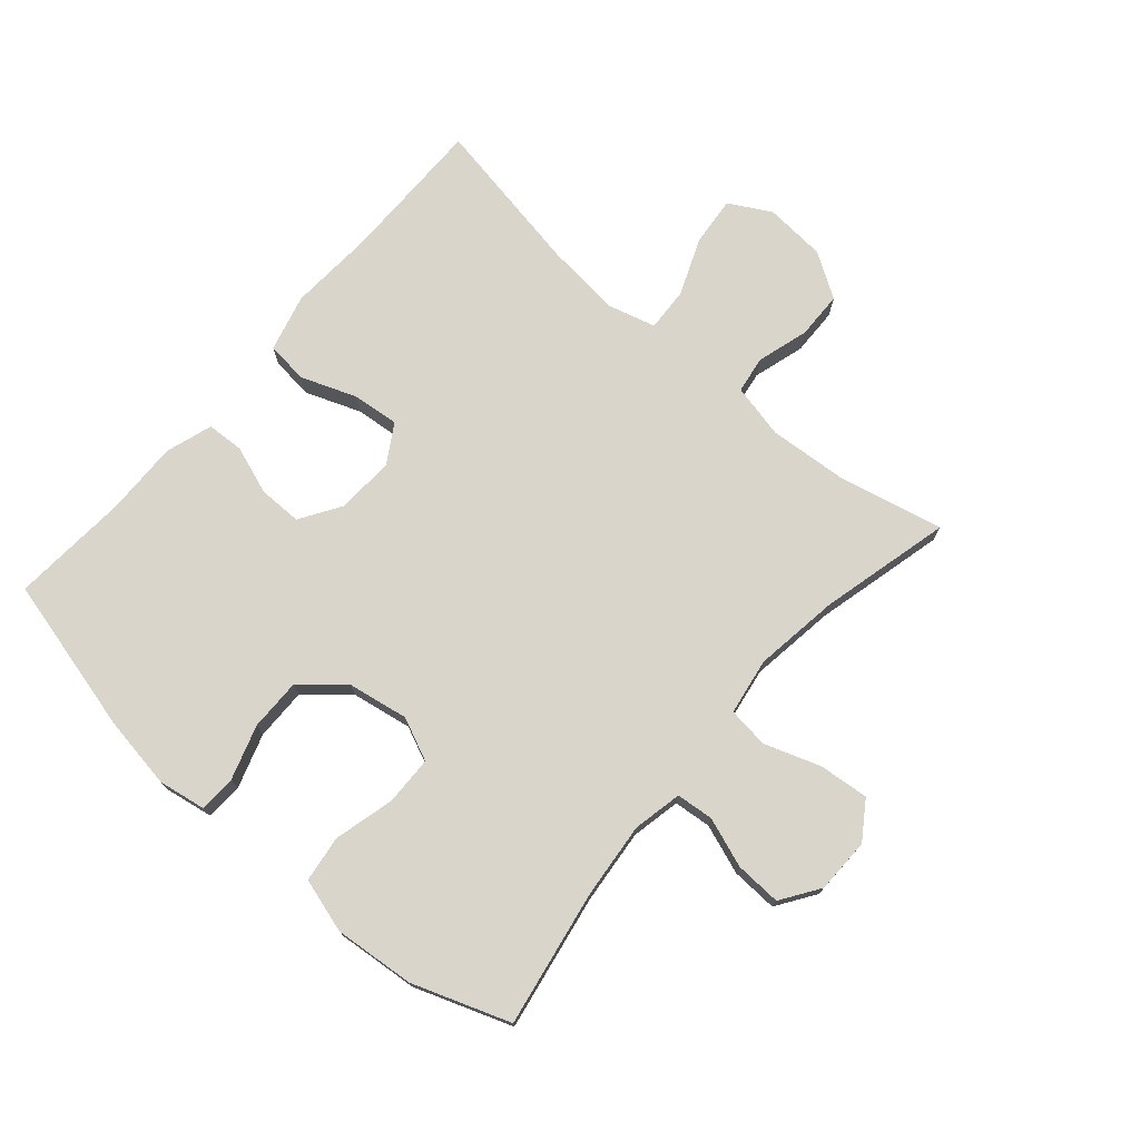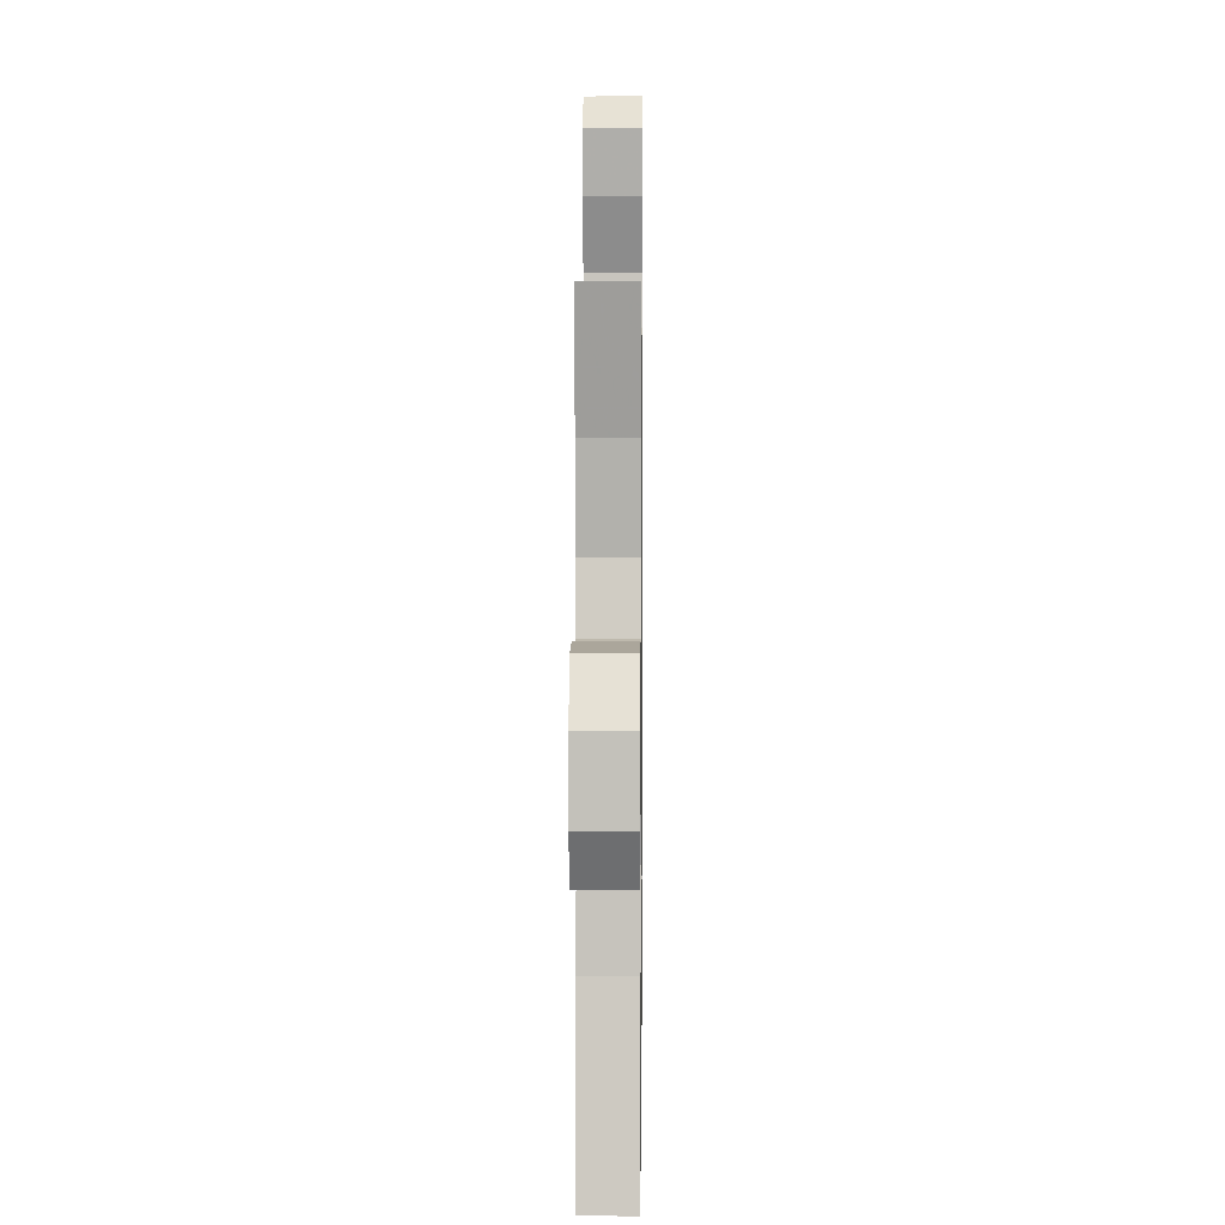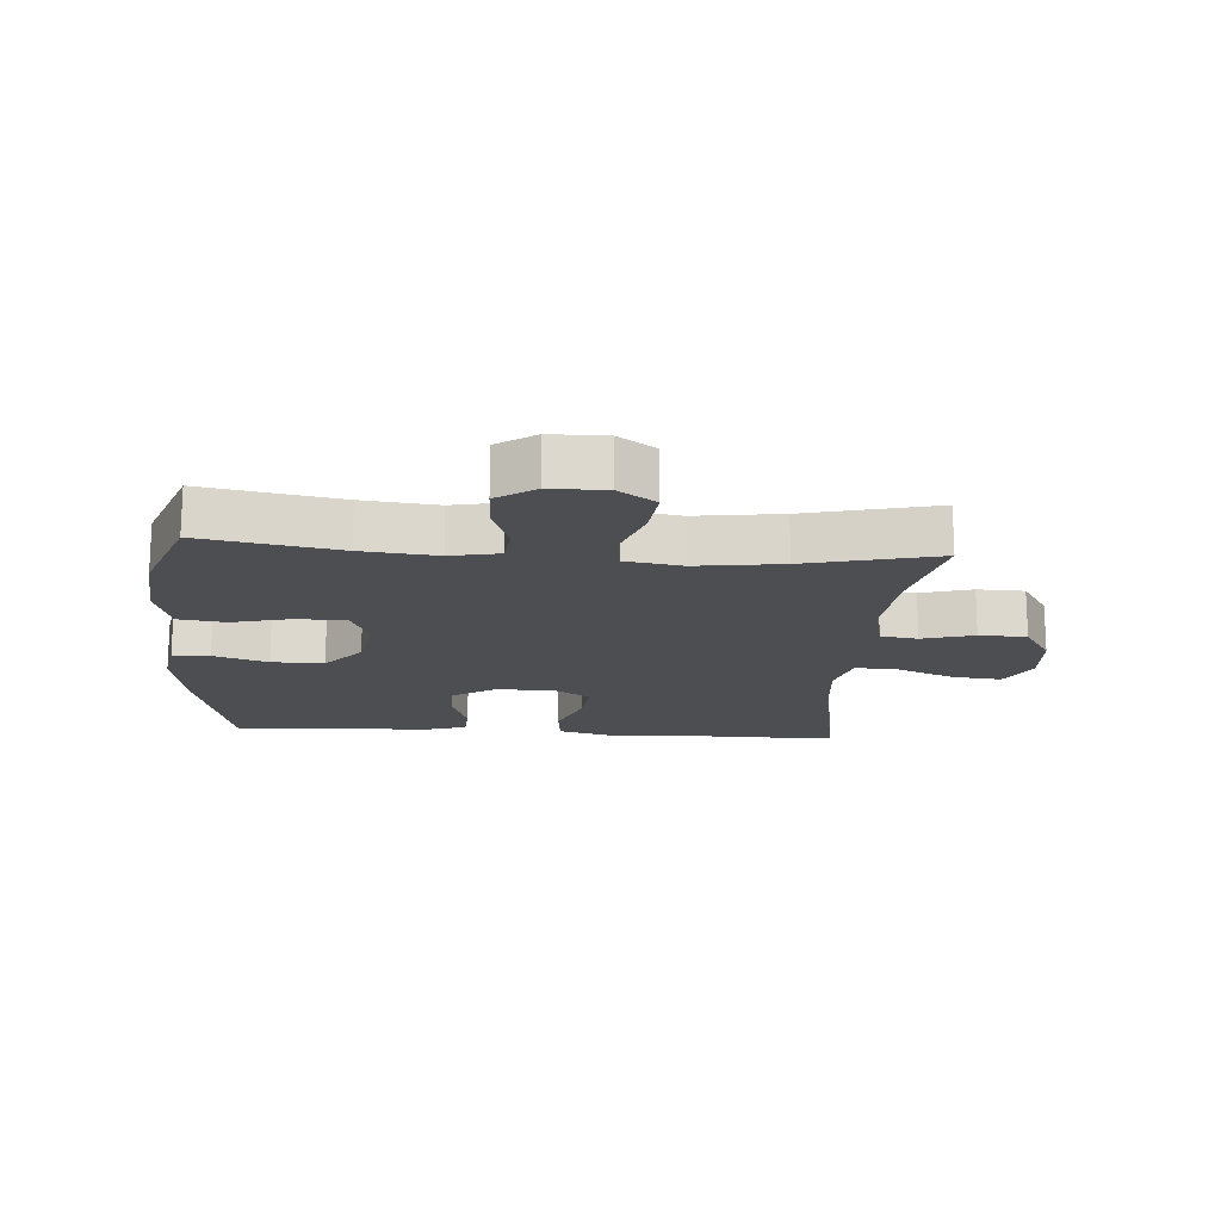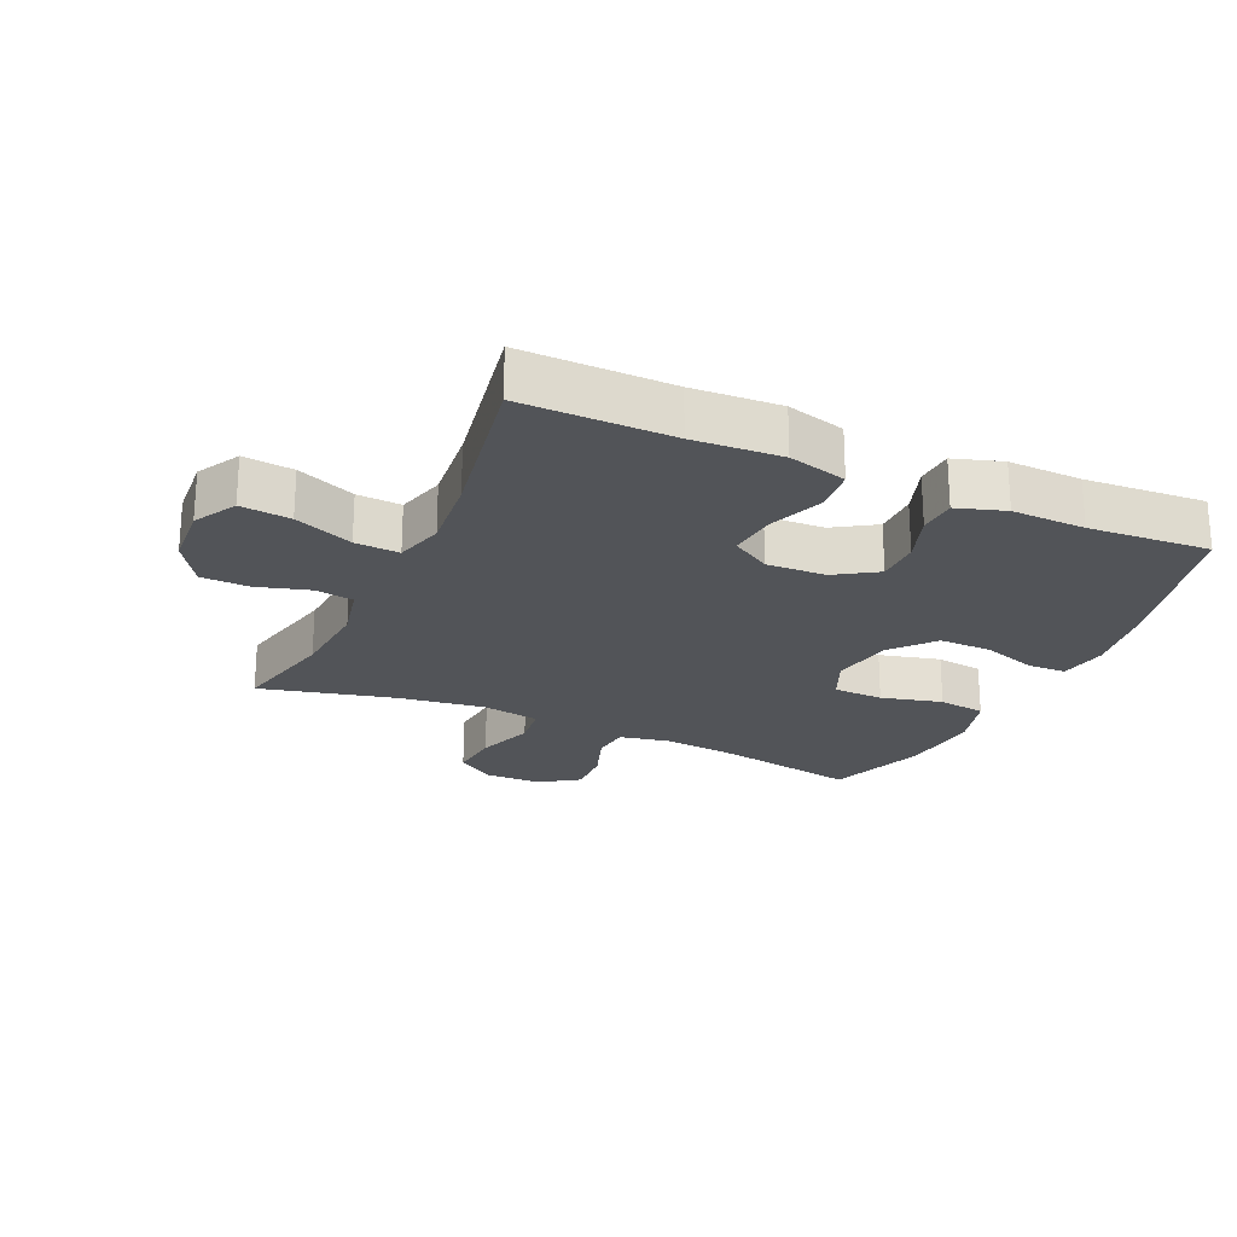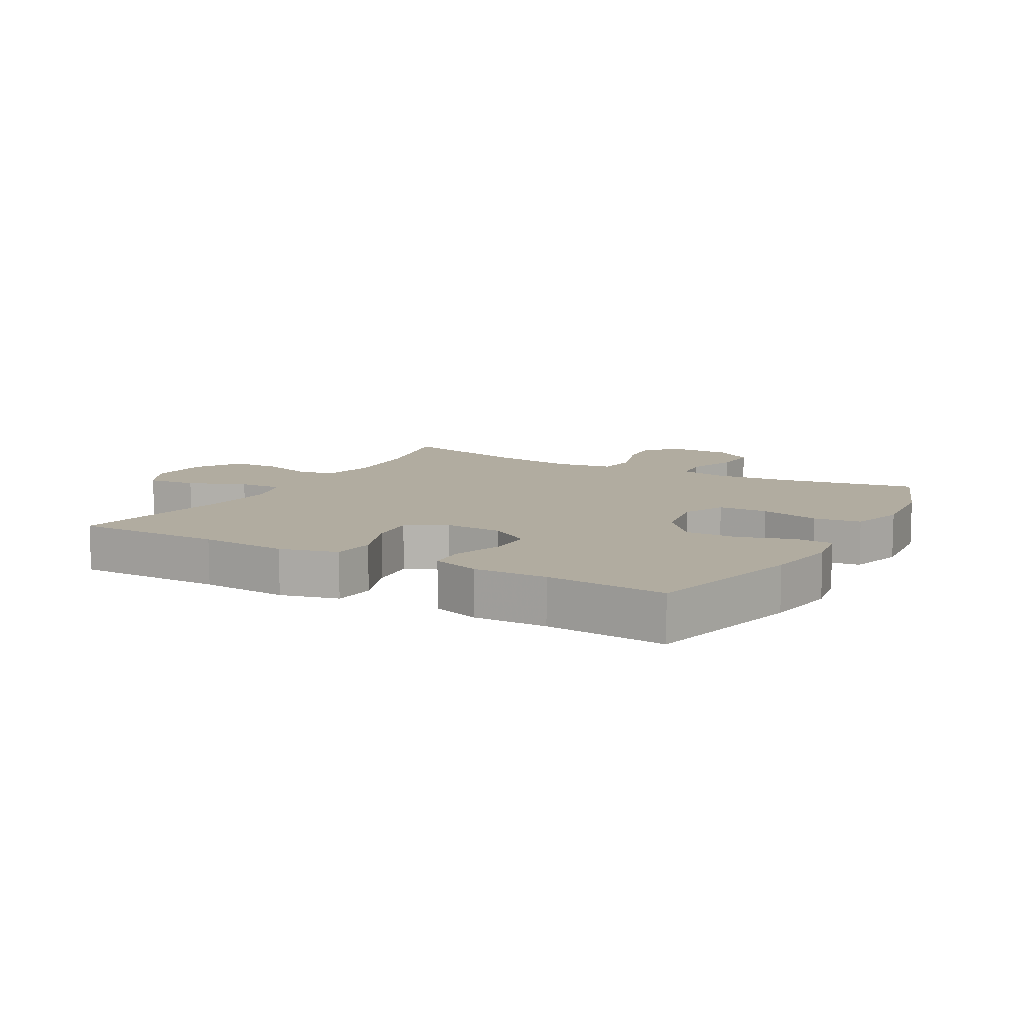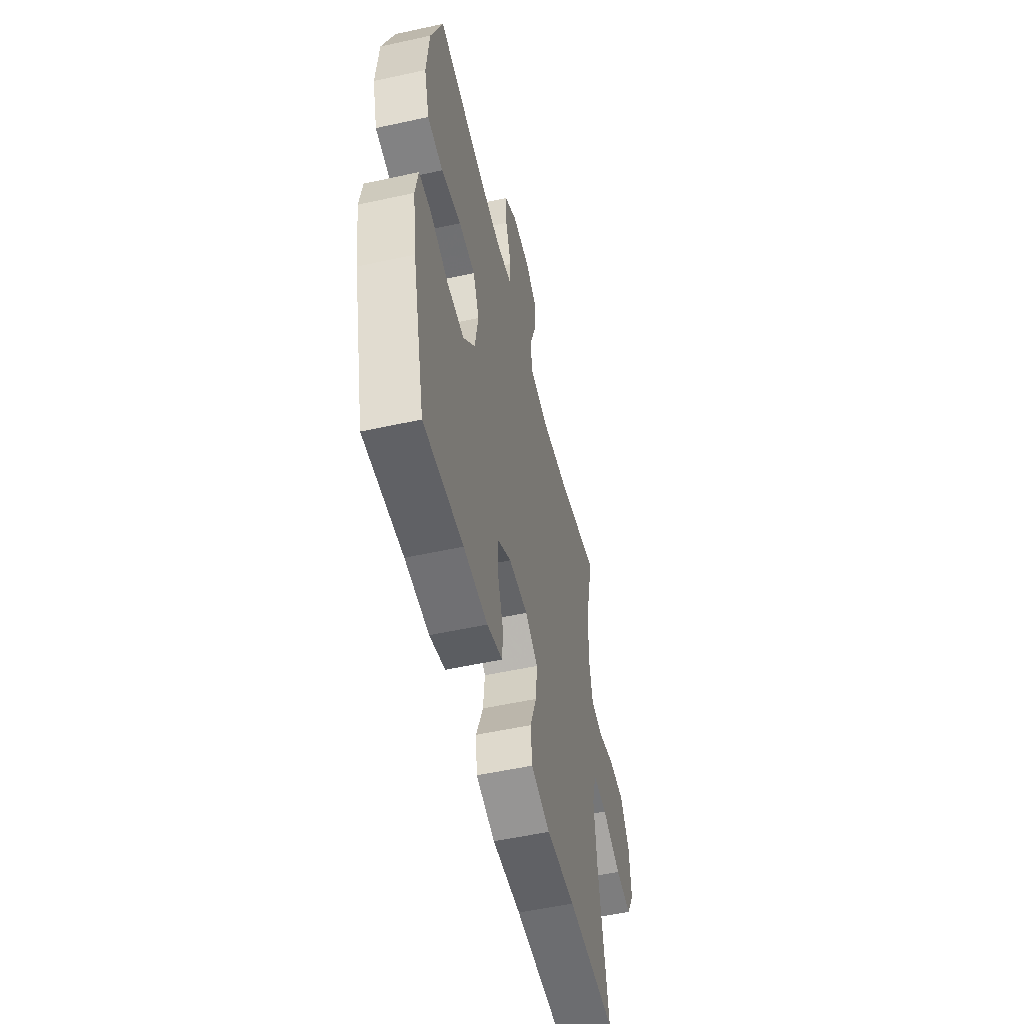
<metadata>
{"format":"obj","ext":"obj","renderer":"f3d","projection":"perspective","resolution":1024,"background":"white","views":[{"elev":74.4,"azim":-49.0,"up":"+Y"},{"elev":6.5,"azim":90.7,"up":"+Z"},{"elev":-16.9,"azim":-4.3,"up":"+Y"},{"elev":-23.1,"azim":155.6,"up":"+Y"},{"elev":10.1,"azim":-150.5,"up":"+Y"},{"elev":-53.6,"azim":-76.8,"up":"+Z"}]}
</metadata>
<code>
v 0.5 0.07 -0.5
v 0.267 0.07 -0.498
v 0.13 0.07 -0.506
v 0.039 0.07 -0.482
v 0.032 0.07 -0.415
v 0.065 0.07 -0.328
v 0.073 0.07 -0.253
v 0.012 0.07 -0.216
v -0.08 0.07 -0.22
v -0.145 0.07 -0.261
v -0.145 0.07 -0.33
v -0.118 0.07 -0.407
v -0.121 0.07 -0.466
v -0.196 0.07 -0.49
v -0.311 0.07 -0.487
v -0.5 0.07 -0.5
v -0.562 0.07 -0.249
v -0.58 0.07 -0.134
v -0.567 0.07 -0.059
v -0.508 0.07 -0.057
v -0.422 0.07 -0.085
v -0.339 0.07 -0.086
v -0.283 0.07 -0.02
v -0.266 0.07 0.076
v -0.296 0.07 0.144
v -0.374 0.07 0.146
v -0.469 0.07 0.122
v -0.543 0.07 0.132
v -0.568 0.07 0.218
v -0.556 0.07 0.346
v -0.5 0.07 0.5
v -0.283 0.07 0.461
v -0.164 0.07 0.449
v -0.086 0.07 0.465
v -0.08 0.07 0.524
v -0.108 0.07 0.603
v -0.111 0.07 0.676
v -0.05 0.07 0.717
v 0.038 0.07 0.718
v 0.097 0.07 0.678
v 0.089 0.07 0.599
v 0.058 0.07 0.51
v 0.066 0.07 0.445
v 0.156 0.07 0.43
v 0.292 0.07 0.449
v 0.5 0.07 0.5
v 0.462 0.07 0.336
v 0.452 0.07 0.208
v 0.471 0.07 0.122
v 0.53 0.07 0.113
v 0.612 0.07 0.137
v 0.687 0.07 0.135
v 0.732 0.07 0.064
v 0.739 0.07 -0.034
v 0.702 0.07 -0.1
v 0.624 0.07 -0.092
v 0.533 0.07 -0.055
v 0.464 0.07 -0.051
v 0.443 0.07 -0.127
v 0.455 0.07 -0.247
v 0.5 0 -0.5
v 0.267 0 -0.498
v 0.13 0 -0.506
v 0.039 0 -0.482
v 0.032 0 -0.415
v 0.065 0 -0.328
v 0.073 0 -0.253
v 0.012 0 -0.216
v -0.08 0 -0.22
v -0.145 0 -0.261
v -0.145 0 -0.33
v -0.118 0 -0.407
v -0.121 0 -0.466
v -0.196 0 -0.49
v -0.311 0 -0.487
v -0.5 0 -0.5
v -0.562 0 -0.249
v -0.58 0 -0.134
v -0.567 0 -0.059
v -0.508 0 -0.057
v -0.422 0 -0.085
v -0.339 0 -0.086
v -0.283 0 -0.02
v -0.266 0 0.076
v -0.296 0 0.144
v -0.374 0 0.146
v -0.469 0 0.122
v -0.543 0 0.132
v -0.568 0 0.218
v -0.556 0 0.346
v -0.5 0 0.5
v -0.283 0 0.461
v -0.164 0 0.449
v -0.086 0 0.465
v -0.08 0 0.524
v -0.108 0 0.603
v -0.111 0 0.676
v -0.05 0 0.717
v 0.038 0 0.718
v 0.097 0 0.678
v 0.089 0 0.599
v 0.058 0 0.51
v 0.066 0 0.445
v 0.156 0 0.43
v 0.292 0 0.449
v 0.5 0 0.5
v 0.462 0 0.336
v 0.452 0 0.208
v 0.471 0 0.122
v 0.53 0 0.113
v 0.612 0 0.137
v 0.687 0 0.135
v 0.732 0 0.064
v 0.739 0 -0.034
v 0.702 0 -0.1
v 0.624 0 -0.092
v 0.533 0 -0.055
v 0.464 0 -0.051
v 0.443 0 -0.127
v 0.455 0 -0.247
f 55 56 57
f 54 55 57
f 53 54 57
f 52 53 57
f 51 52 57
f 50 51 57
f 49 50 57 58
f 48 49 58 59
f 45 46 47
f 44 45 47 48
f 43 44 48 59
f 40 41 42
f 39 40 42
f 38 39 42
f 37 38 42
f 36 37 42
f 35 36 42
f 34 35 42 43
f 43 59 60
f 34 43 60
f 33 34 60
f 30 31 32
f 29 30 32
f 28 29 32
f 27 28 32
f 26 27 32
f 25 26 32 33
f 19 20 21
f 18 19 21
f 17 18 21
f 16 17 21
f 15 16 21
f 15 21 22
f 14 15 22
f 13 14 22
f 12 13 22
f 11 12 22
f 10 11 22 23
f 4 5 6
f 3 4 6
f 2 3 6
f 2 6 7
f 1 2 7
f 1 7 8
f 60 1 8
f 33 60 8
f 25 33 8
f 24 25 8
f 24 8 9
f 9 10 23 24
f 117 116 115
f 117 115 114
f 117 114 113
f 117 113 112
f 117 112 111
f 117 111 110
f 118 117 110 109
f 119 118 109 108
f 107 106 105
f 108 107 105 104
f 119 108 104 103
f 102 101 100
f 102 100 99
f 102 99 98
f 102 98 97
f 102 97 96
f 102 96 95
f 103 102 95 94
f 120 119 103
f 120 103 94
f 120 94 93
f 92 91 90
f 92 90 89
f 92 89 88
f 92 88 87
f 92 87 86
f 93 92 86 85
f 81 80 79
f 81 79 78
f 81 78 77
f 81 77 76
f 81 76 75
f 82 81 75
f 82 75 74
f 82 74 73
f 82 73 72
f 82 72 71
f 83 82 71 70
f 66 65 64
f 66 64 63
f 66 63 62
f 67 66 62
f 67 62 61
f 68 67 61
f 68 61 120
f 68 120 93
f 68 93 85
f 68 85 84
f 69 68 84
f 84 83 70 69
f 1 61 62 2
f 2 62 63 3
f 3 63 64 4
f 4 64 65 5
f 5 65 66 6
f 6 66 67 7
f 7 67 68 8
f 8 68 69 9
f 9 69 70 10
f 10 70 71 11
f 11 71 72 12
f 12 72 73 13
f 13 73 74 14
f 14 74 75 15
f 15 75 76 16
f 16 76 77 17
f 17 77 78 18
f 18 78 79 19
f 19 79 80 20
f 20 80 81 21
f 21 81 82 22
f 22 82 83 23
f 23 83 84 24
f 24 84 85 25
f 25 85 86 26
f 26 86 87 27
f 27 87 88 28
f 28 88 89 29
f 29 89 90 30
f 30 90 91 31
f 31 91 92 32
f 32 92 93 33
f 33 93 94 34
f 34 94 95 35
f 35 95 96 36
f 36 96 97 37
f 37 97 98 38
f 38 98 99 39
f 39 99 100 40
f 40 100 101 41
f 41 101 102 42
f 42 102 103 43
f 43 103 104 44
f 44 104 105 45
f 45 105 106 46
f 46 106 107 47
f 47 107 108 48
f 48 108 109 49
f 49 109 110 50
f 50 110 111 51
f 51 111 112 52
f 52 112 113 53
f 53 113 114 54
f 54 114 115 55
f 55 115 116 56
f 56 116 117 57
f 57 117 118 58
f 58 118 119 59
f 59 119 120 60
f 60 120 61 1

</code>
